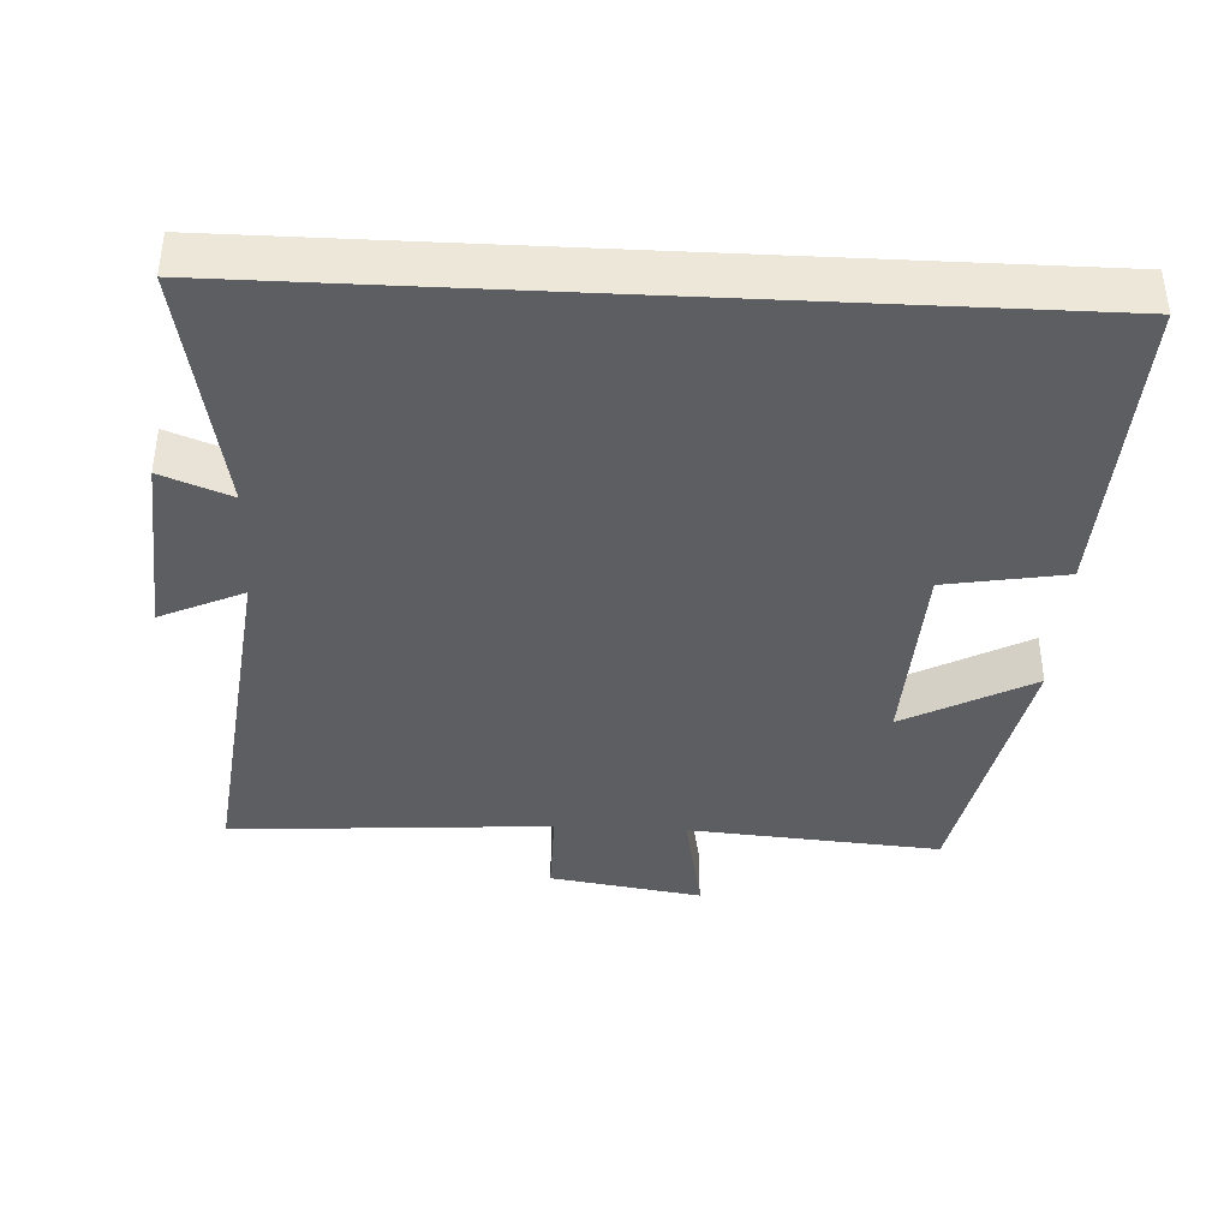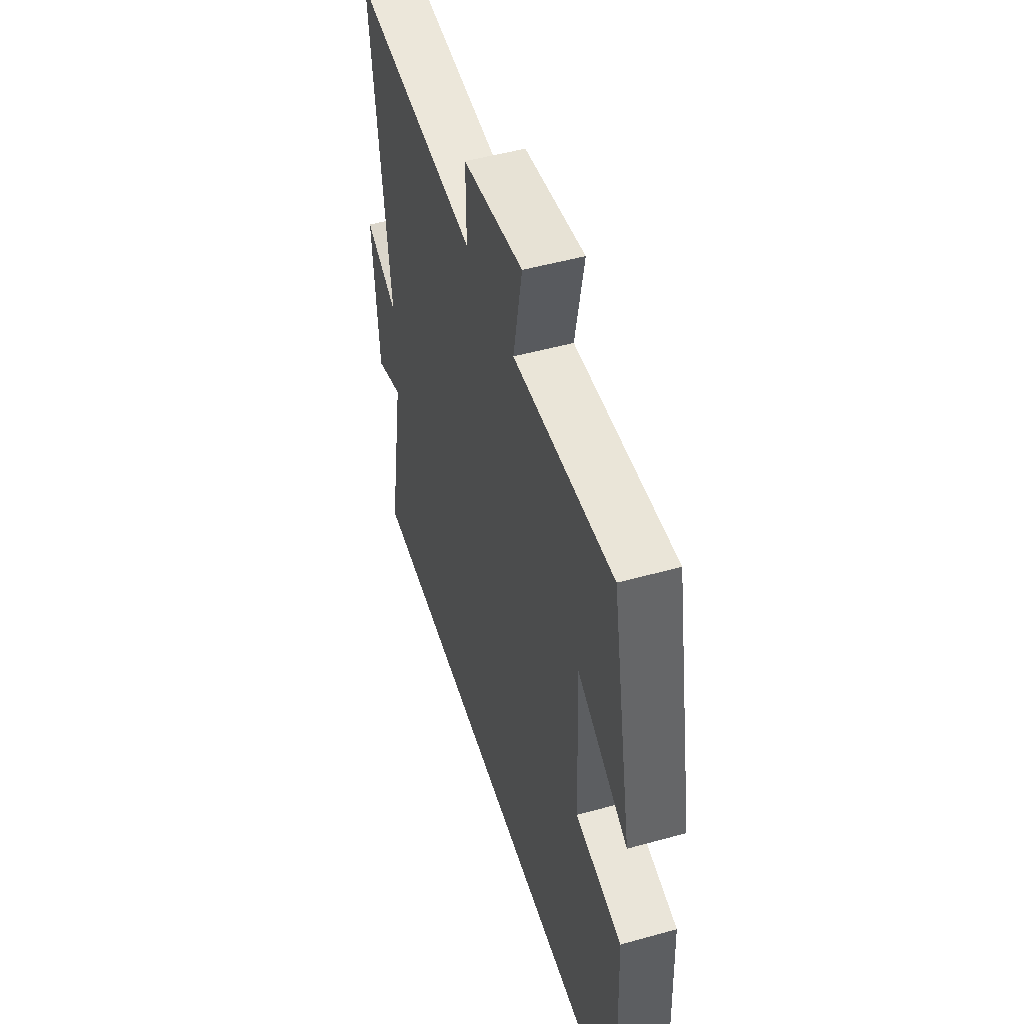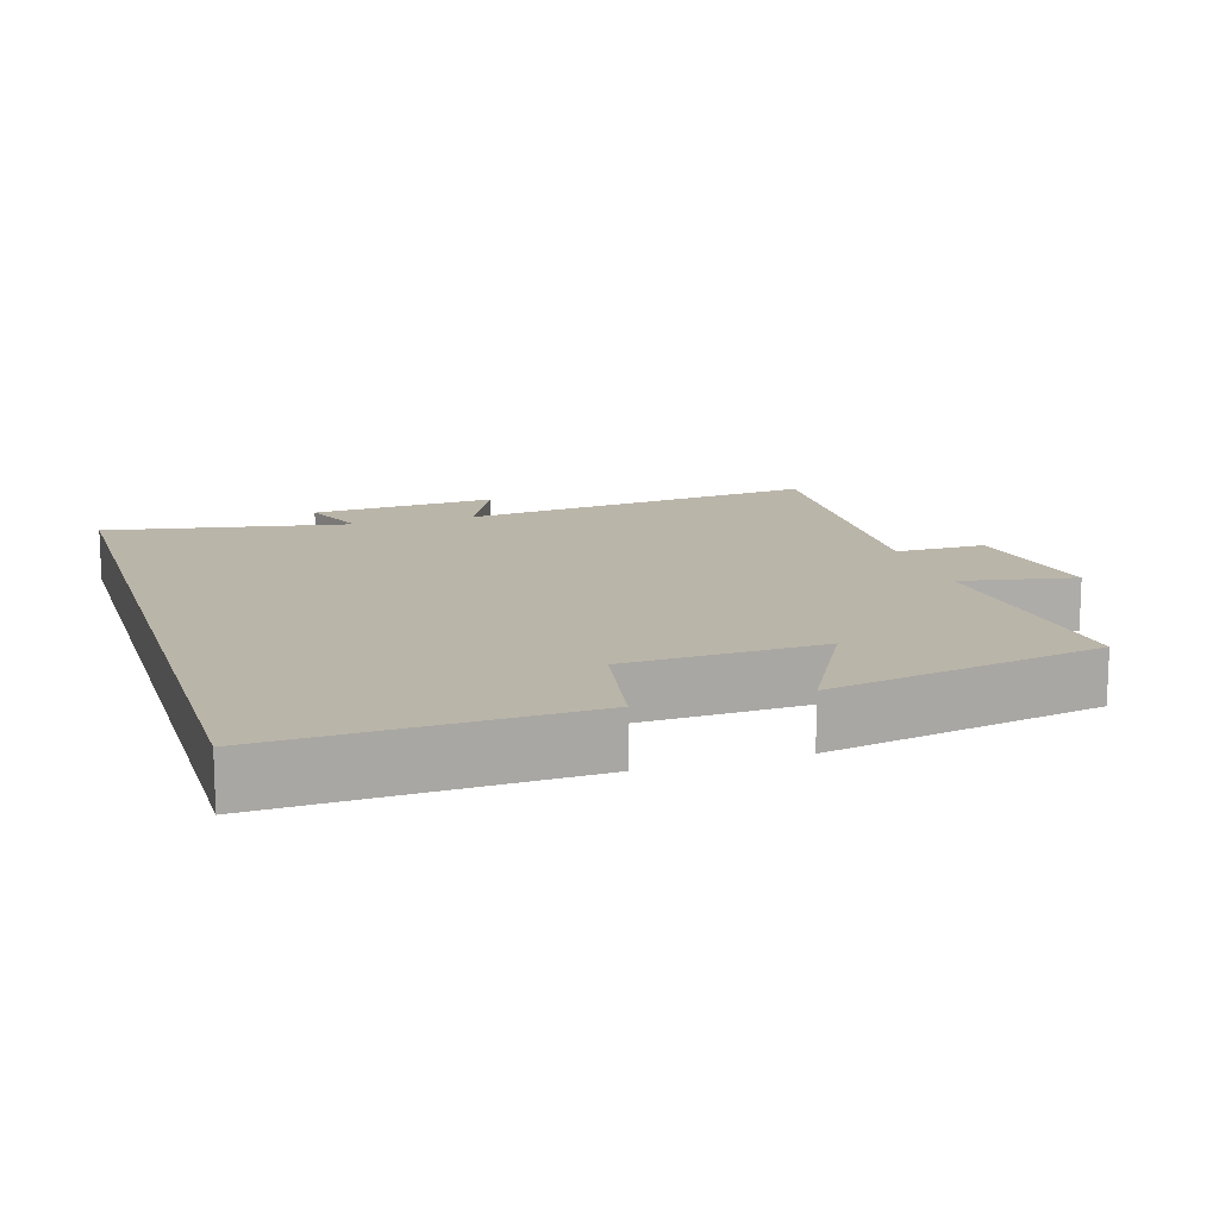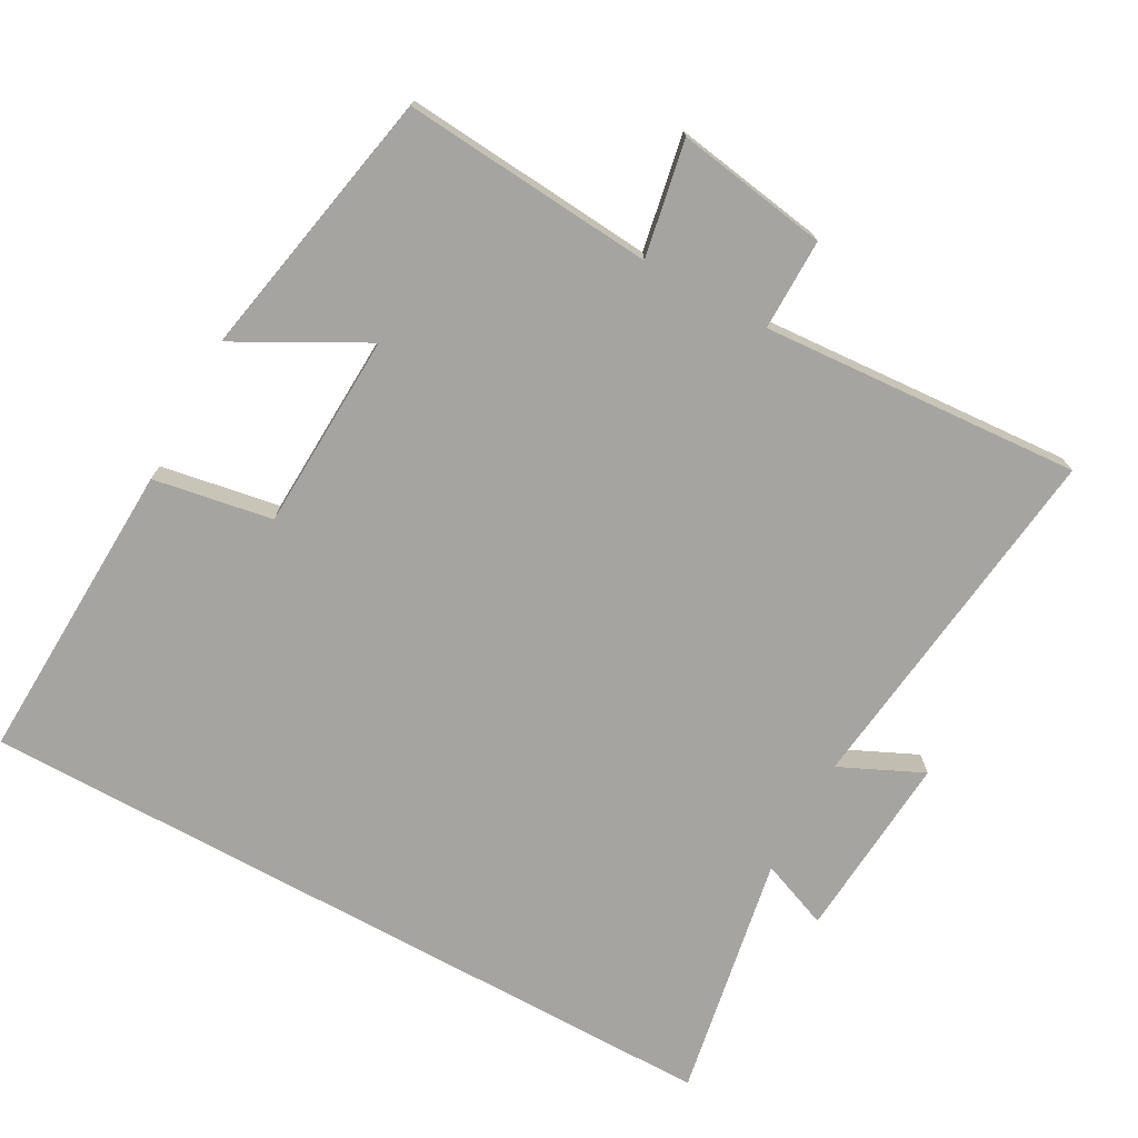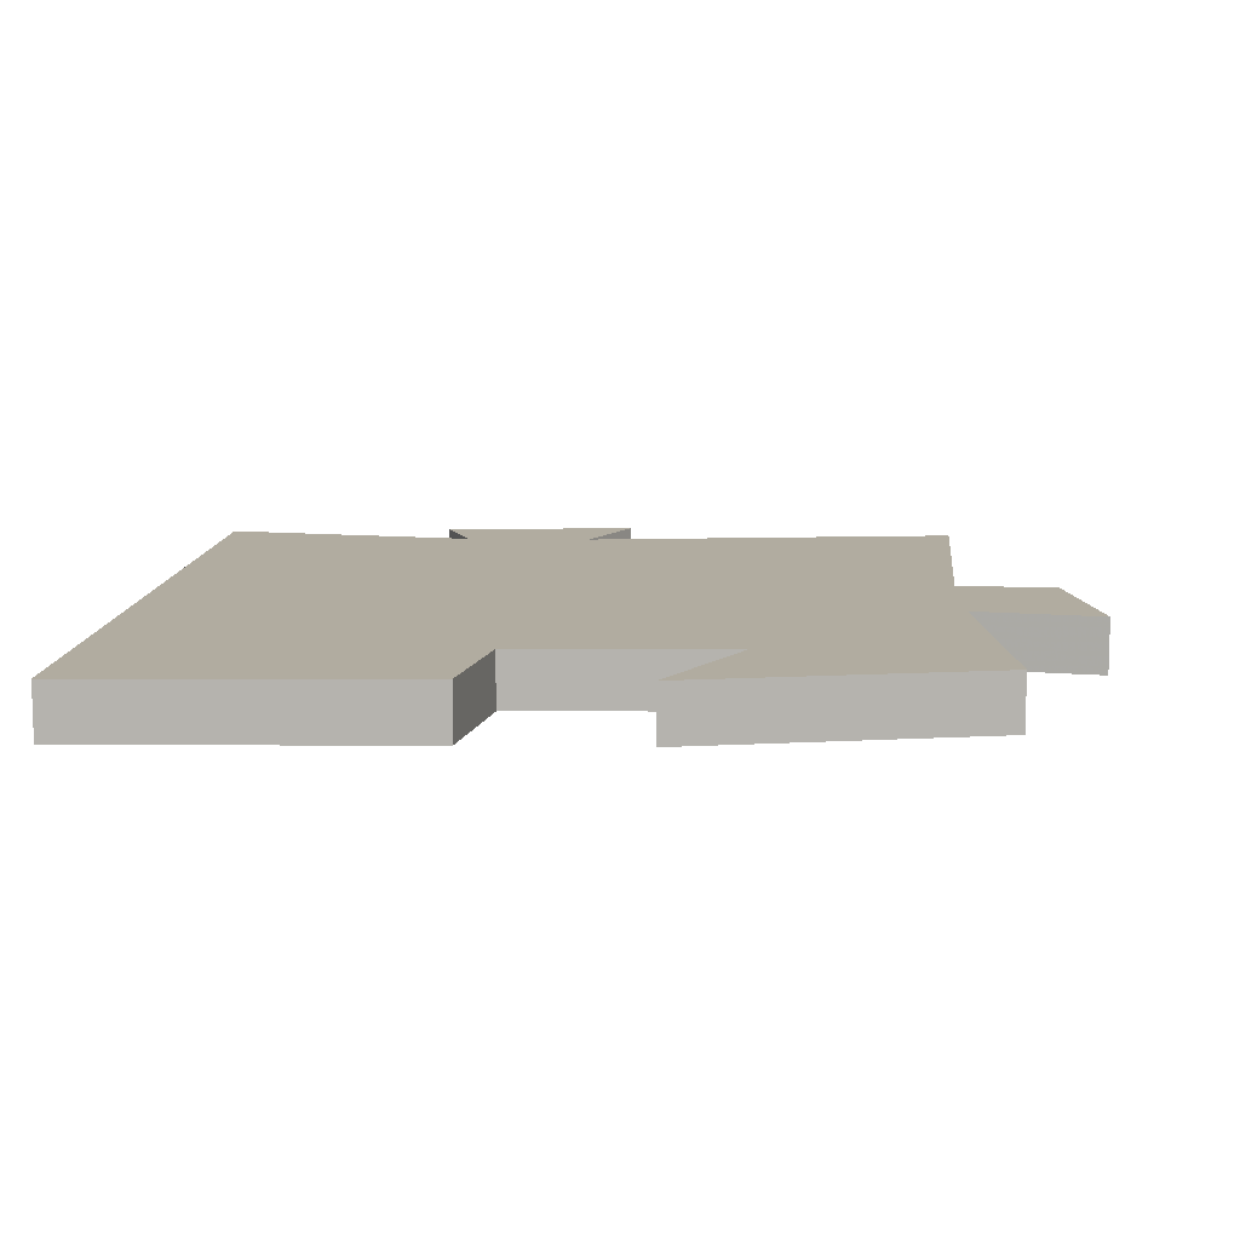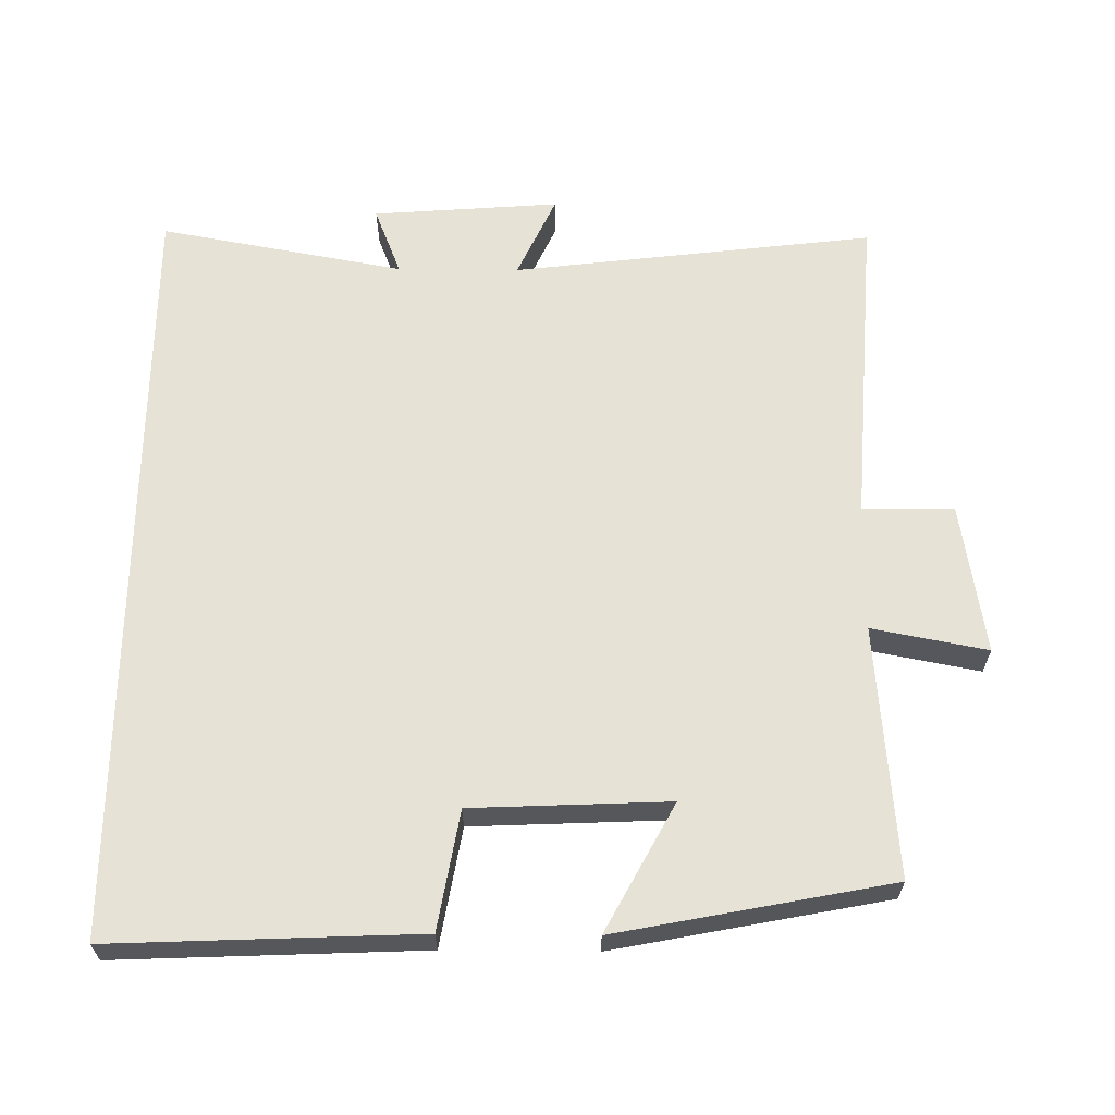
<metadata>
{"format":"obj","ext":"obj","renderer":"f3d","projection":"perspective","resolution":1024,"background":"white","views":[{"elev":-39.3,"azim":177.1,"up":"+Y"},{"elev":50.3,"azim":-107.0,"up":"+Z"},{"elev":13.7,"azim":-107.1,"up":"+Y"},{"elev":-73.5,"azim":-28.8,"up":"+Y"},{"elev":10.1,"azim":-87.5,"up":"+Y"},{"elev":63.3,"azim":-89.4,"up":"+Y"}]}
</metadata>
<code>
v -0.425 0.07 0.529
v -0.07 0.07 0.5
v -0.101 0.07 0.663
v 0.113 0.07 0.629
v 0.112 0.07 0.5
v 0.562 0.07 0.53
v 0.5 0.07 0.018
v 0.617 0.07 0.072
v 0.597 0.07 -0.192
v 0.5 0.07 -0.154
v 0.563 0.07 -0.5
v -0.518 0.07 -0.5
v -0.5 0.07 -0.067
v -0.332 0.07 -0.038
v -0.32 0.07 0.24
v -0.5 0.07 0.143
v -0.425 0 0.529
v -0.07 0 0.5
v -0.101 0 0.663
v 0.113 0 0.629
v 0.112 0 0.5
v 0.562 0 0.53
v 0.5 0 0.018
v 0.617 0 0.072
v 0.597 0 -0.192
v 0.5 0 -0.154
v 0.563 0 -0.5
v -0.518 0 -0.5
v -0.5 0 -0.067
v -0.332 0 -0.038
v -0.32 0 0.24
v -0.5 0 0.143
f 15 16 1 2
f 14 15 2
f 11 12 13 14
f 10 11 14 2
f 7 8 9 10
f 7 10 2 3
f 5 6 7
f 5 7 3
f 3 4 5
f 18 17 32 31
f 18 31 30
f 30 29 28 27
f 18 30 27 26
f 26 25 24 23
f 19 18 26 23
f 23 22 21
f 19 23 21
f 21 20 19
f 1 17 18 2
f 2 18 19 3
f 3 19 20 4
f 4 20 21 5
f 5 21 22 6
f 6 22 23 7
f 7 23 24 8
f 8 24 25 9
f 9 25 26 10
f 10 26 27 11
f 11 27 28 12
f 12 28 29 13
f 13 29 30 14
f 14 30 31 15
f 15 31 32 16
f 16 32 17 1

</code>
